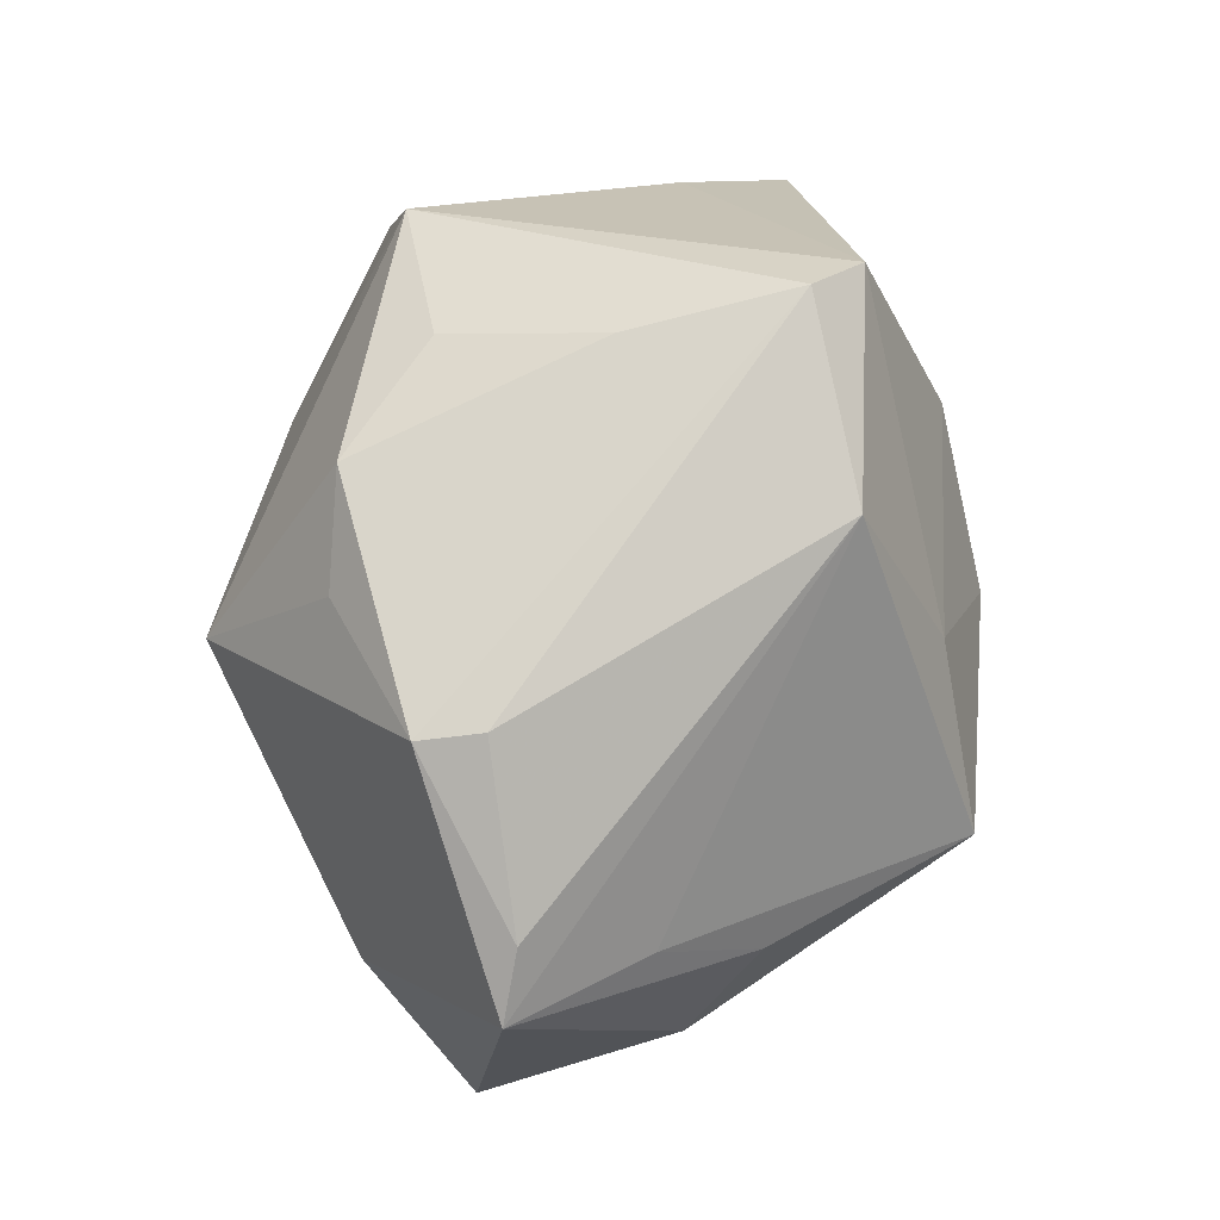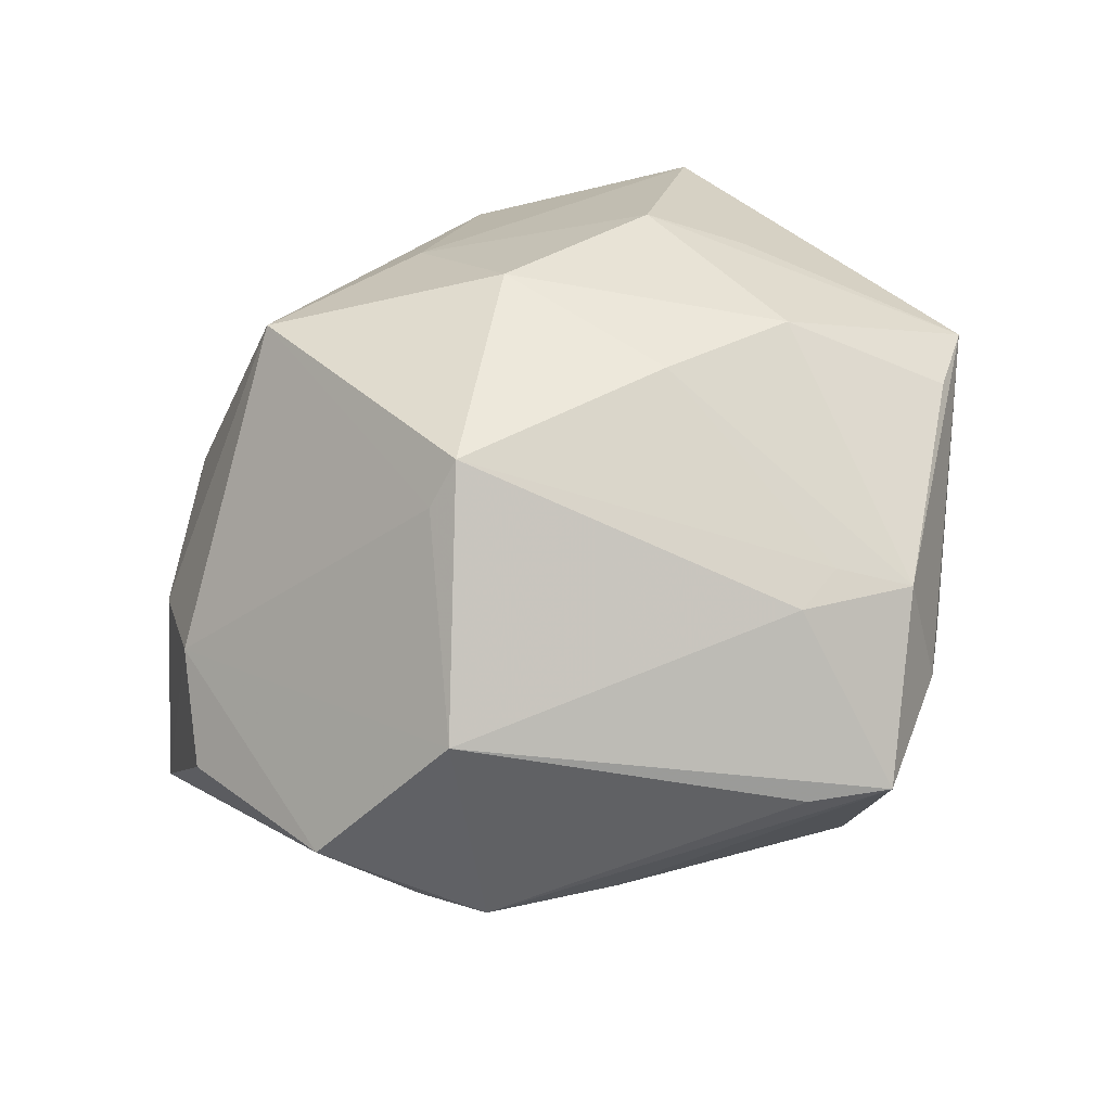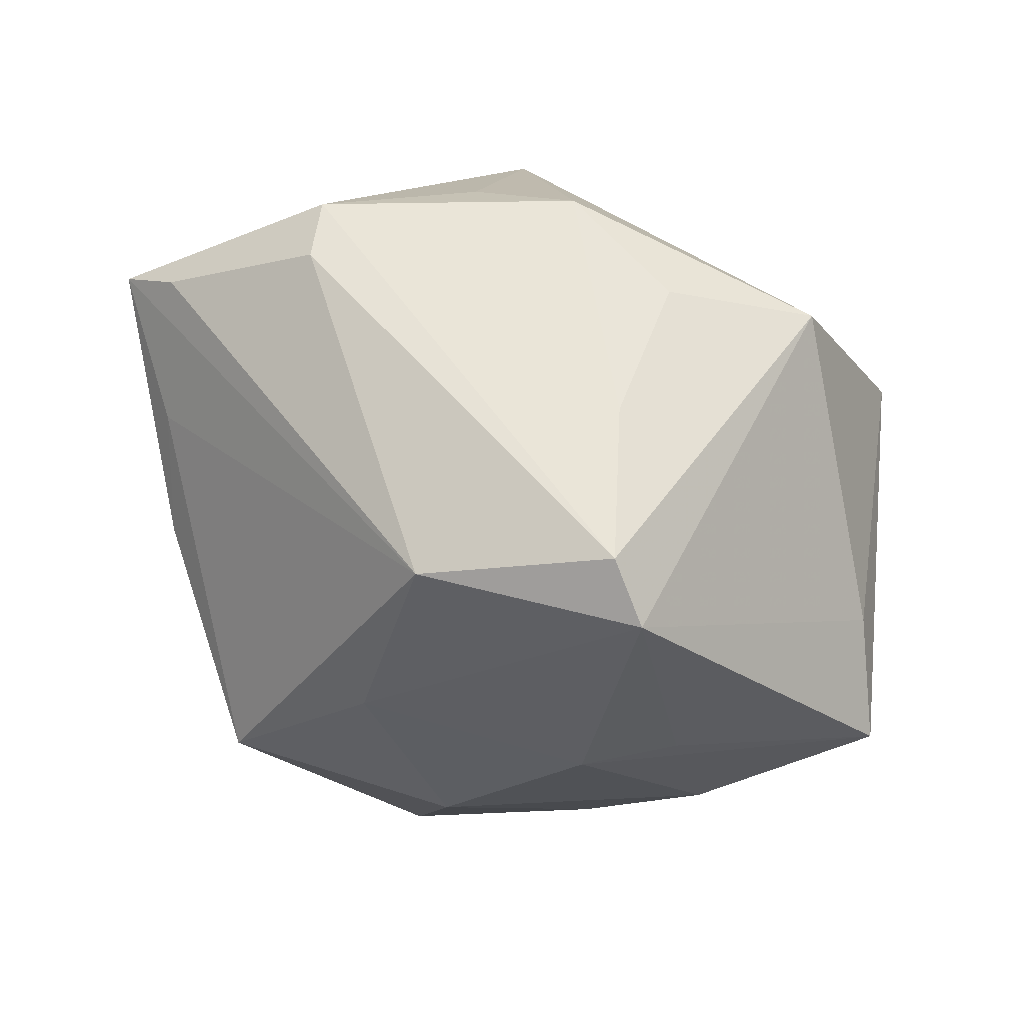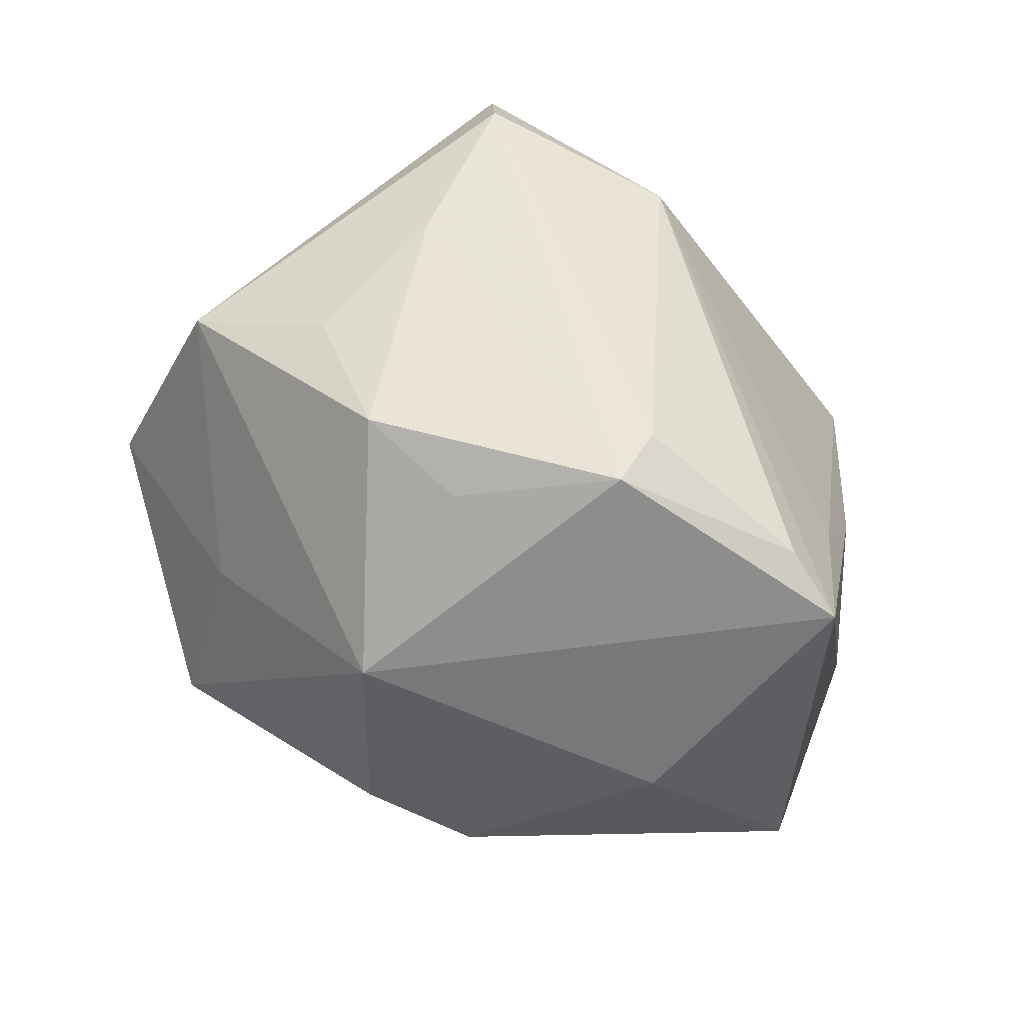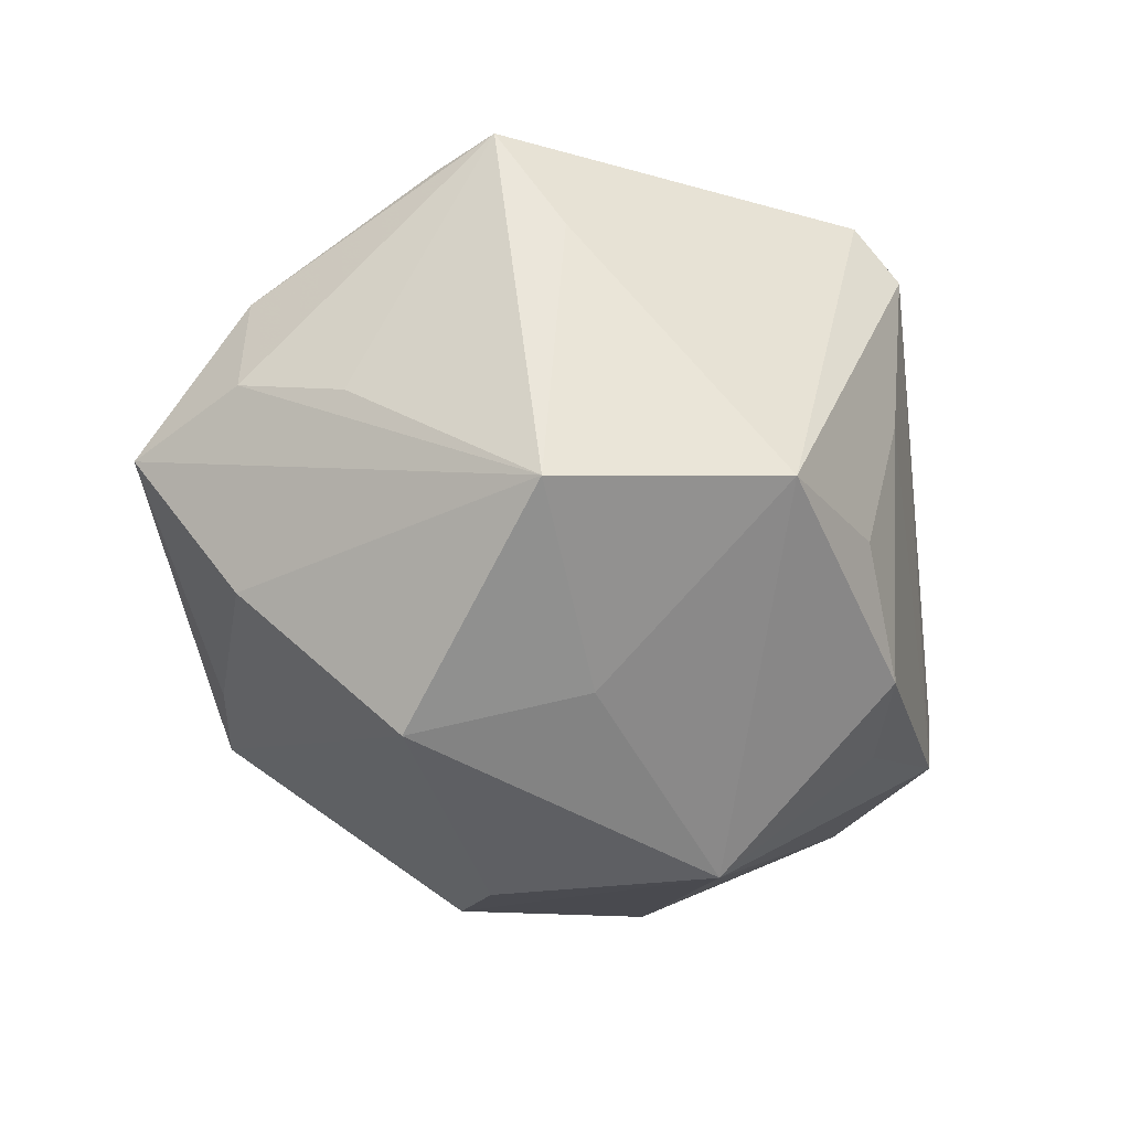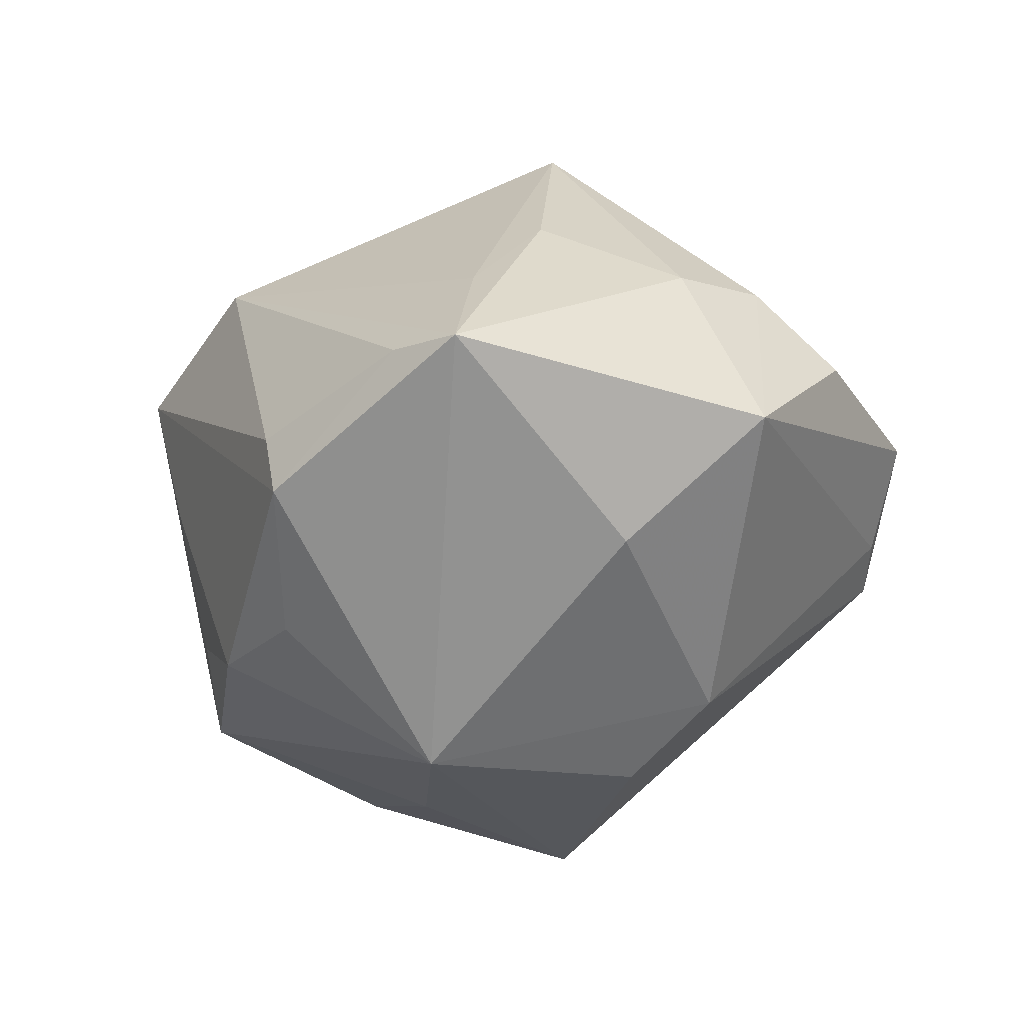
<metadata>
{"format":"obj","ext":"obj","renderer":"f3d","projection":"perspective","resolution":1024,"background":"white","views":[{"elev":68.9,"azim":-83.2,"up":"+Y"},{"elev":-48.9,"azim":17.1,"up":"+Y"},{"elev":69.0,"azim":20.6,"up":"+Y"},{"elev":46.4,"azim":-137.9,"up":"+Y"},{"elev":-46.5,"azim":104.2,"up":"+Z"},{"elev":-24.0,"azim":-107.4,"up":"+Z"}]}
</metadata>
<code>
v -0.002081 0.03216 -0.0223
v 0.03661 -0.01199 -0.01025
v -0.02492 0.03353 -0.006303
v -0.03473 -0.01671 0.01352
v 0.03447 0.006467 -0.02499
v 0.01563 -0.0115 -0.03519
v 0.043 -0.002066 0.01239
v 0.02036 0.03551 0.02028
v -0.01853 0.0006477 0.03665
v -0.01204 0.01224 -0.03444
v 0.02503 0.02775 -0.02062
v 0.01077 0.03626 -8.931e-05
v -0.03679 0.01533 0.009091
v 0.03012 -0.02288 0.01041
v 0.002184 -0.03571 -0.01196
v -0.009832 -0.03944 -0.008033
v 0.0001185 -0.02192 0.03248
v -0.01931 -0.01597 -0.02728
v -0.04591 0.01977 -0.002776
v -0.01277 0.02826 -0.02168
v -0.0451 -0.01235 -0.006464
v -0.01554 -0.03796 -0.005167
v -0.005093 0.01472 0.0313
v -0.03584 -0.02495 0.005292
v -0.02302 -0.03817 0.003466
v 0.0233 -0.02619 -0.02046
v -0.006212 -0.03928 0.01404
v 0.01894 -0.009542 0.02778
v 0.01585 0.039 0.01582
v 0.04542 0.004355 0.01295
v 0.02268 -0.03689 -0.004768
v 0.01818 0.01419 0.02935
v -0.03998 0.02429 -0.002174
v 0.03021 -0.00172 0.02392
v -0.0332 0.006954 0.01831
v 0.01282 0.005937 -0.03123
v 0.02645 -0.02701 0.009978
v 0.03043 -0.0354 -0.00699
v -0.003549 -0.02348 0.029
v 0.03648 -0.02266 0.005937
v 0.02656 0.01329 0.02379
v 0.03589 -0.02311 -0.005508
v -0.03638 -0.0007095 -0.01774
v -0.02616 0.03278 -0.01244
v -0.03823 -0.006764 0.01208
v -0.01053 -0.01035 -0.03324
v -0.002181 0.03351 0.02219
v 0.01072 0.03236 -0.01579
v 0.04059 0.01021 0.002847
v 0.005309 0.0009252 0.03545
f 3 47 29
f 9 47 13
f 13 47 19
f 45 4 9
f 36 5 6
f 5 36 11
f 30 32 34
f 34 32 50
f 17 50 9
f 44 3 29
f 19 47 33
f 47 3 33
f 33 44 19
f 3 44 33
f 21 43 18
f 4 45 21
f 19 43 21
f 21 45 19
f 6 16 46
f 46 16 18
f 35 45 9
f 19 45 35
f 9 13 35
f 35 13 19
f 48 11 1
f 23 47 9
f 9 50 23
f 23 50 32
f 8 11 29
f 29 47 8
f 47 23 8
f 8 23 32
f 7 34 40
f 40 30 7
f 7 30 34
f 42 38 5
f 40 38 42
f 42 30 40
f 6 5 26
f 5 38 26
f 40 34 28
f 34 50 28
f 50 17 28
f 37 38 40
f 9 4 39
f 39 17 9
f 20 44 1
f 25 4 24
f 24 21 25
f 4 21 24
f 18 16 22
f 22 21 18
f 22 16 25
f 25 21 22
f 18 43 10
f 10 46 18
f 6 46 10
f 44 20 10
f 10 20 1
f 10 36 6
f 10 43 19
f 19 44 10
f 1 11 10
f 10 11 36
f 12 48 1
f 12 44 29
f 1 44 12
f 29 11 12
f 11 48 12
f 11 8 49
f 49 8 30
f 5 11 49
f 49 30 5
f 32 30 41
f 41 8 32
f 30 8 41
f 5 30 2
f 2 42 5
f 30 42 2
f 38 16 15
f 15 26 38
f 15 16 6
f 6 26 15
f 40 28 14
f 14 28 17
f 14 37 40
f 17 37 14
f 31 16 38
f 27 37 17
f 17 39 27
f 38 37 27
f 27 31 38
f 27 4 25
f 27 39 4
f 25 16 27
f 16 31 27

</code>
